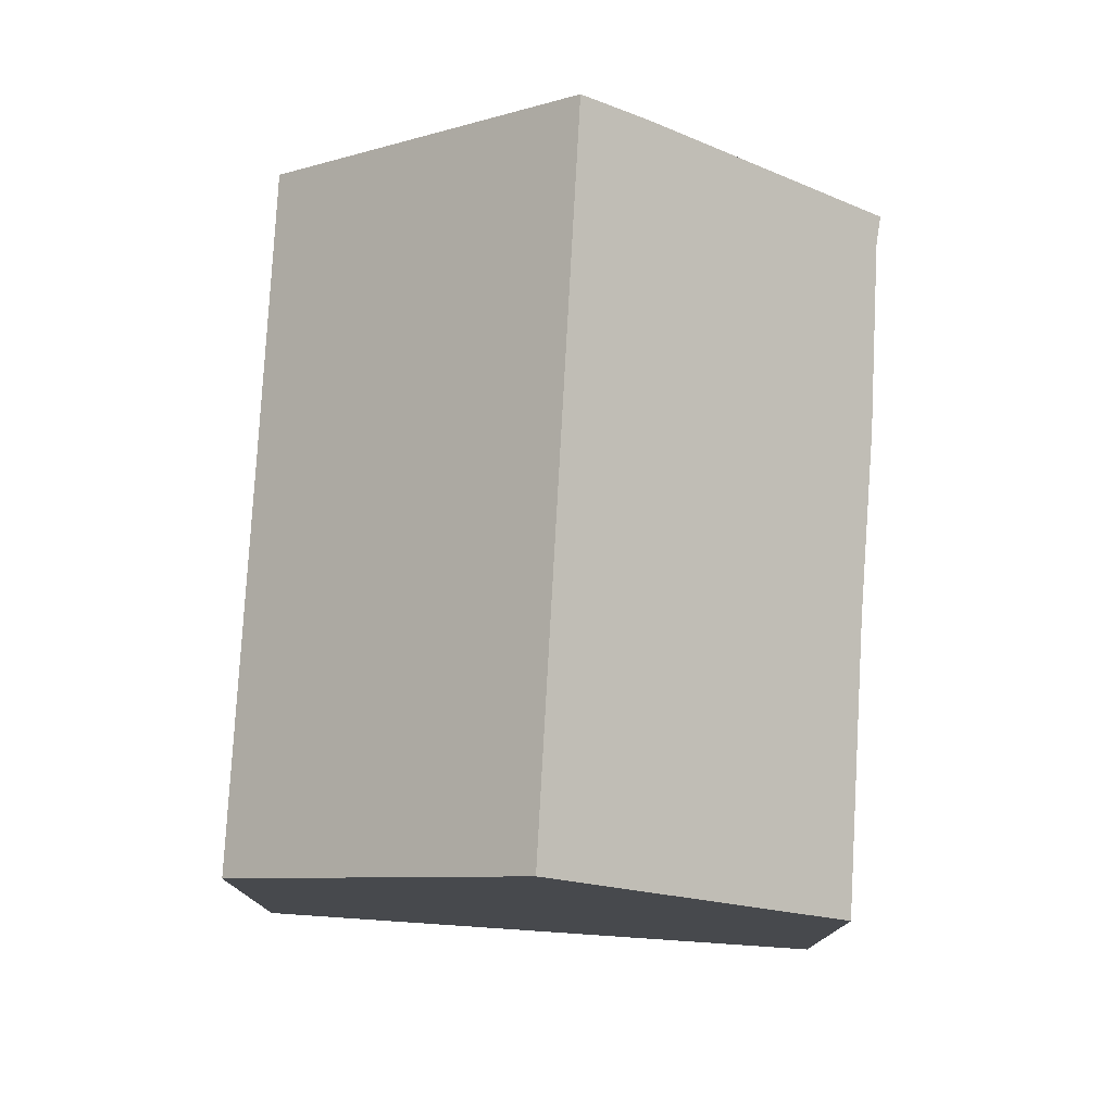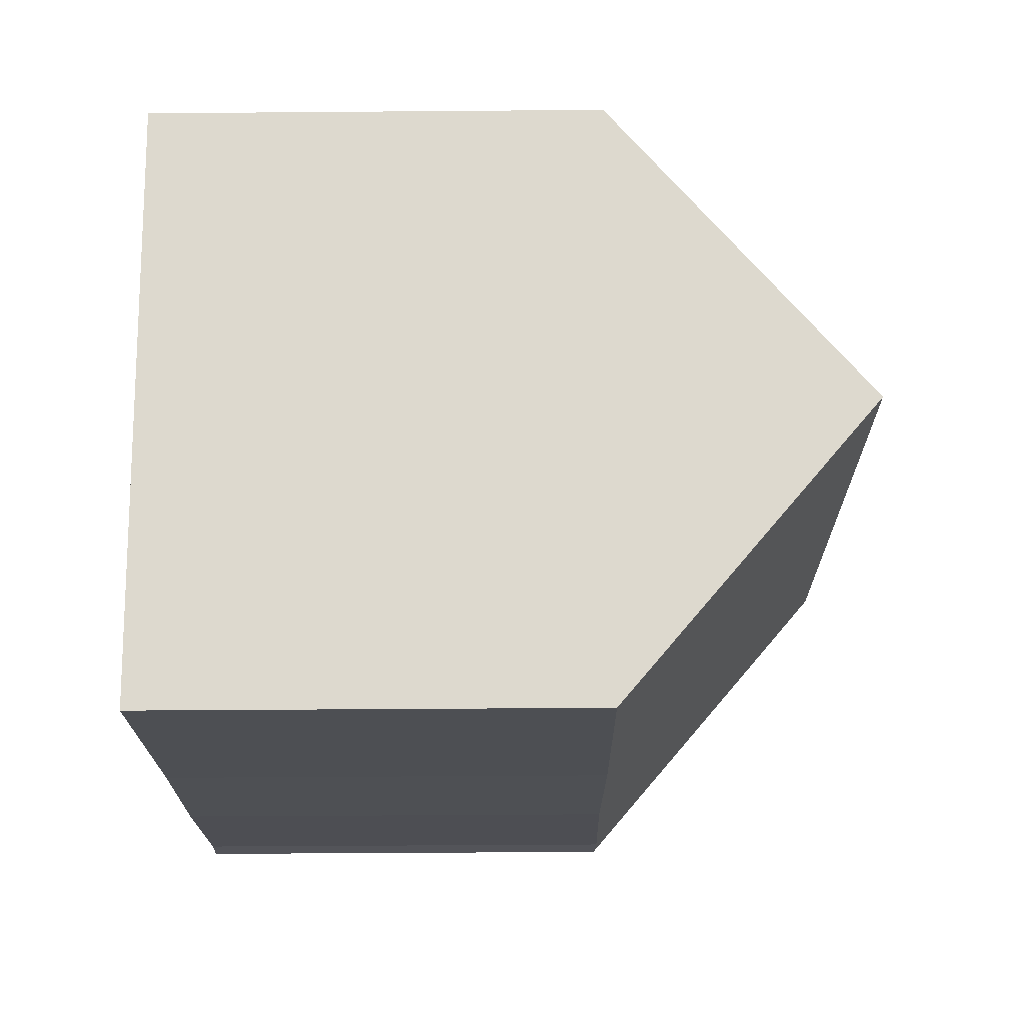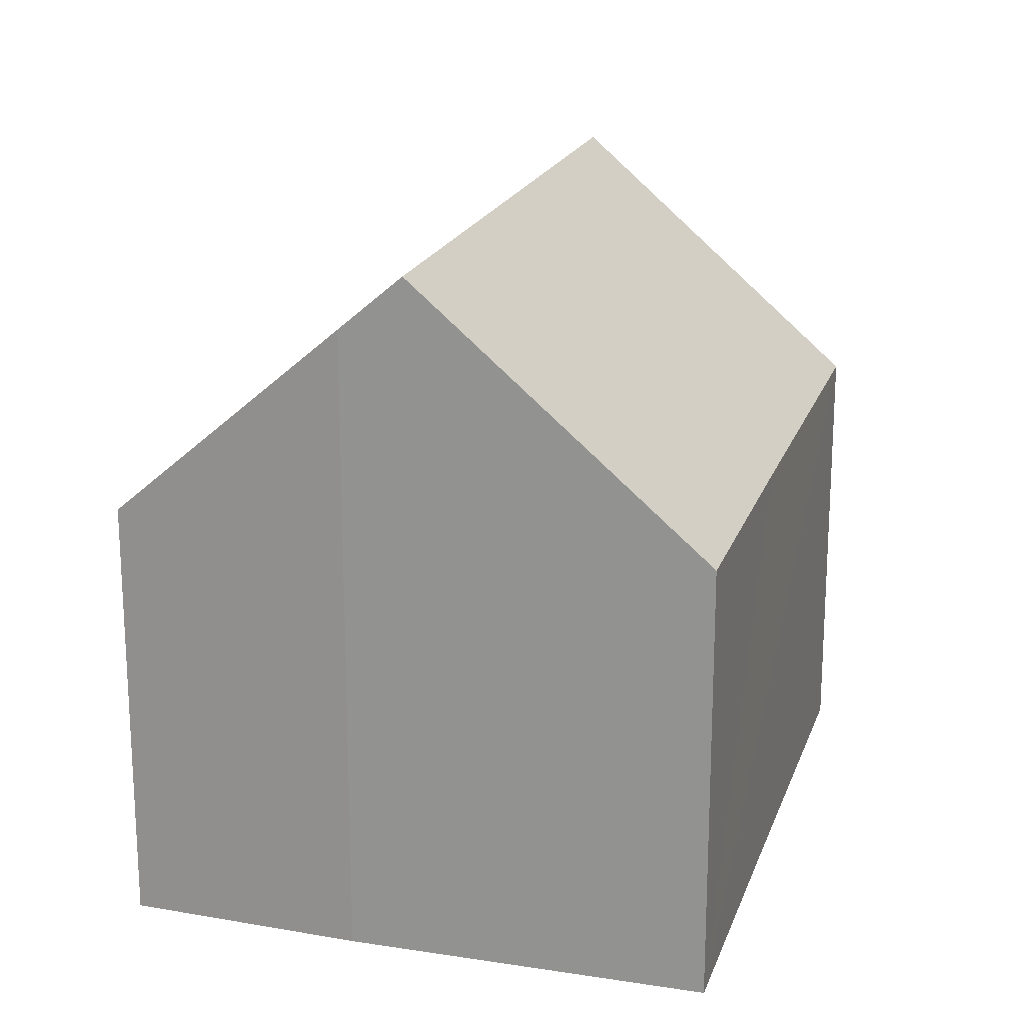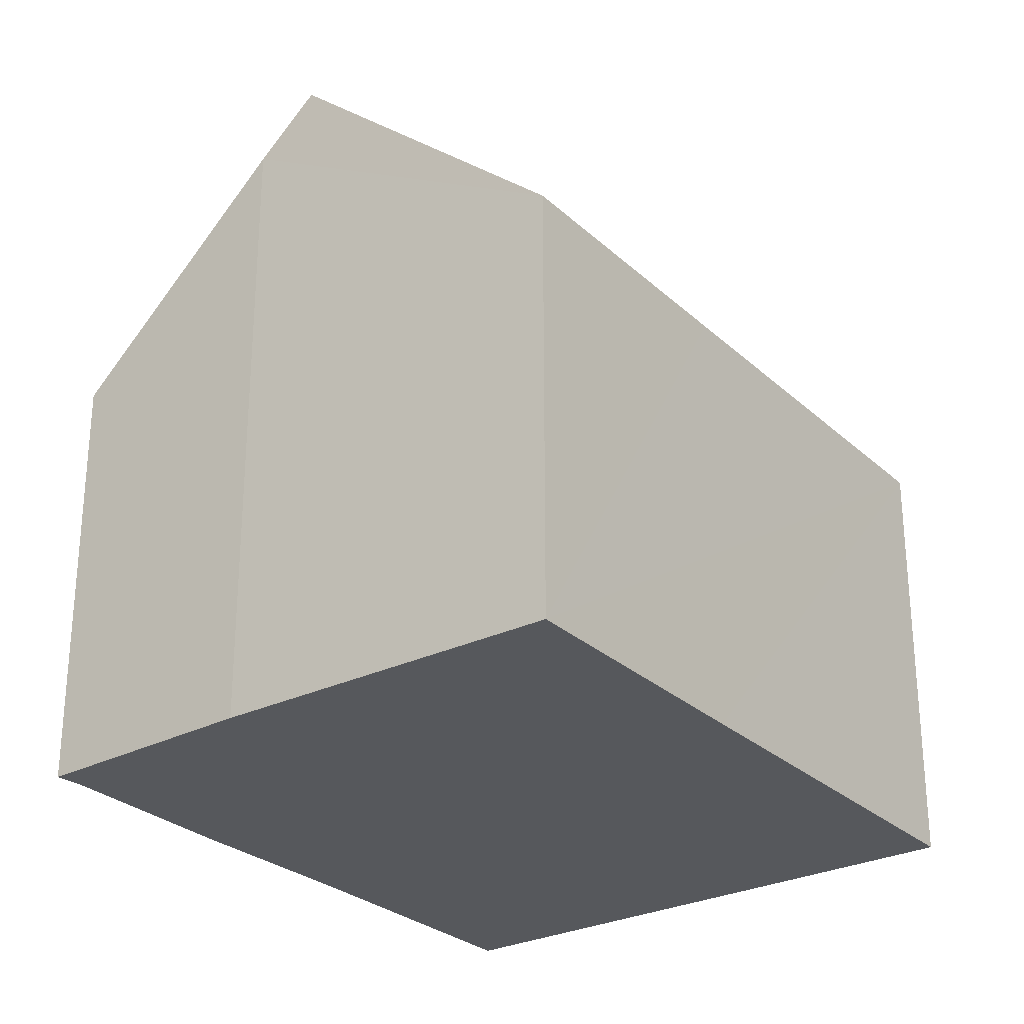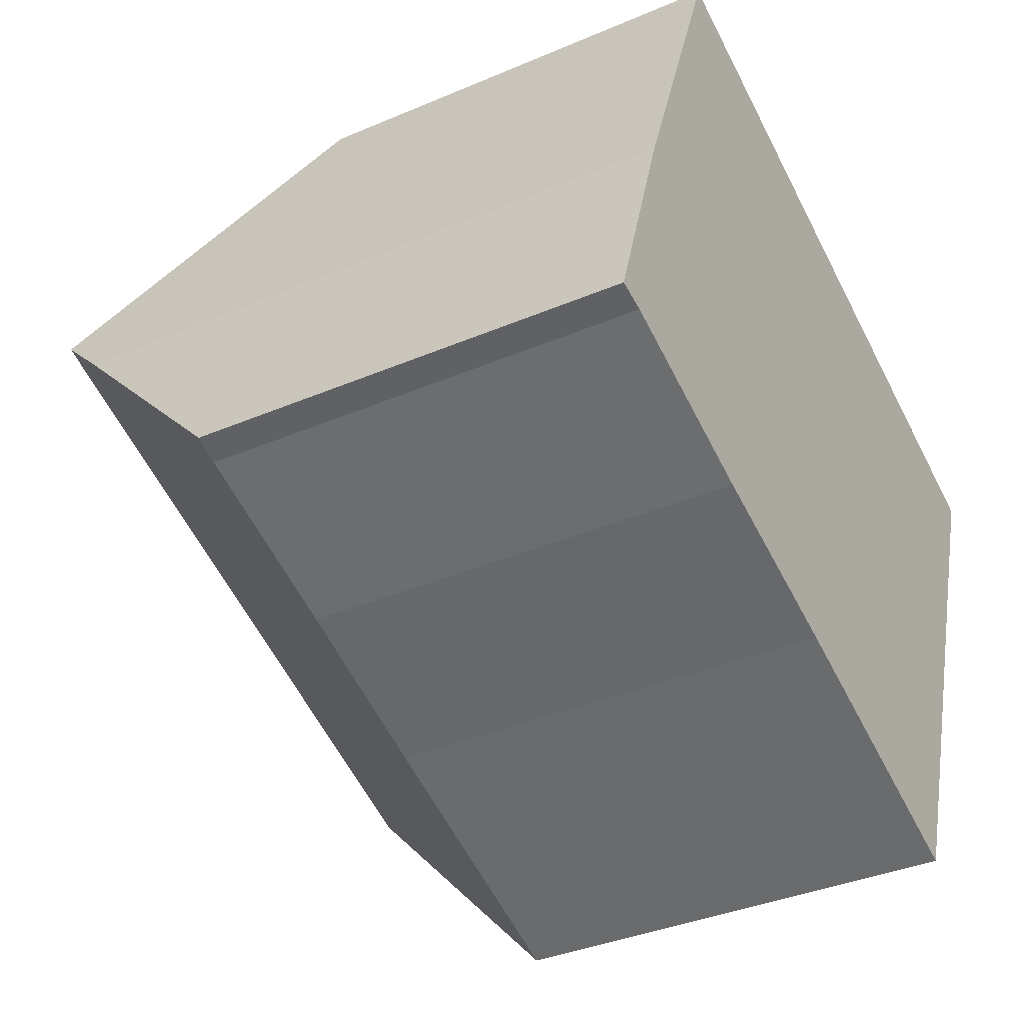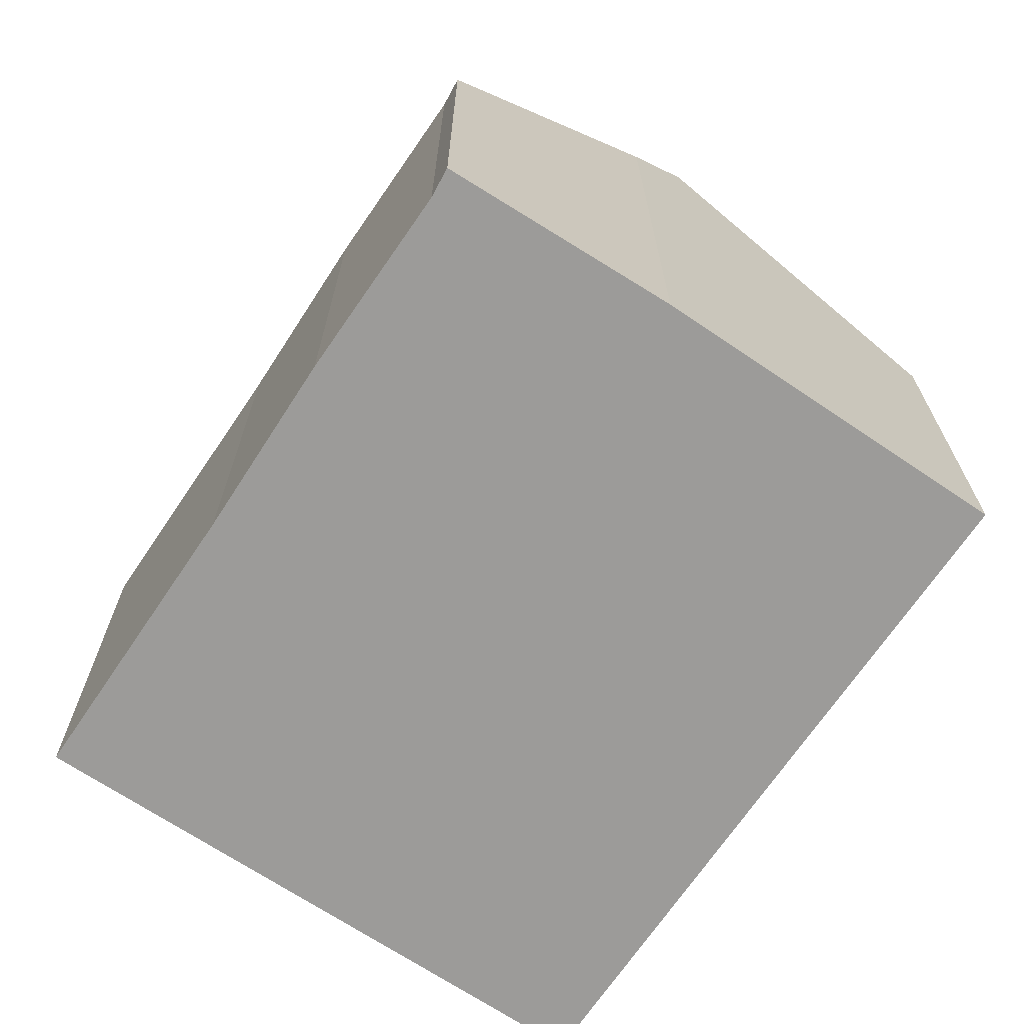
<metadata>
{"format":"obj","ext":"obj","renderer":"f3d","projection":"perspective","resolution":1024,"background":"white","views":[{"elev":78.1,"azim":114.0,"up":"+Y"},{"elev":-38.5,"azim":90.6,"up":"+Z"},{"elev":19.5,"azim":-53.1,"up":"+Y"},{"elev":-27.9,"azim":-32.8,"up":"+Y"},{"elev":-36.6,"azim":-60.9,"up":"+Z"},{"elev":-69.7,"azim":-103.4,"up":"+Y"}]}
</metadata>
<code>
v  1.444 10.2 4.186
v  12.6 6.455 4.629
v  11.1 10.2 0.517
v  6.904 6.46 6.789
v  2.997 6.455 8.281
v  1.11 9.39 3.304
v  0.431 6.455 -0.113
v  0 6.415 3.928e-16
v  5.604 6.492 -2.033
v  9.609 6.506 -3.539
v  3.055 6.436 -1.134
v  1.11 -2.023e-16 3.304
v  0 0 0
v  2.997 -5.071e-16 8.281
v  1.444 -2.563e-16 4.186
v  6.904 -4.157e-16 6.789
v  12.6 -2.834e-16 4.629
v  9.609 2.167e-16 -3.539
v  11.1 -3.166e-17 0.517
v  0.431 6.919e-18 -0.113
v  5.604 1.245e-16 -2.033
v  3.055 6.944e-17 -1.134
g defaultobject
f 1 2 3
f 2 1 4
f 4 1 5
f 6 7 8
f 9 3 10
f 3 9 11
f 3 11 7
f 3 7 6
f 3 6 1
f 8 12 6
f 12 8 13
f 6 5 1
f 5 6 12
f 5 12 14
f 14 12 15
f 14 4 5
f 4 14 2
f 2 14 16
f 2 16 17
f 2 10 3
f 10 2 17
f 10 17 18
f 18 17 19
f 20 8 7
f 8 20 13
f 18 9 10
f 9 18 21
f 21 11 9
f 11 21 22
f 11 20 7
f 20 11 22
f 16 19 17
f 19 16 14
f 19 14 18
f 18 14 15
f 18 15 21
f 21 15 12
f 21 12 20
f 20 12 13
f 21 20 22

</code>
